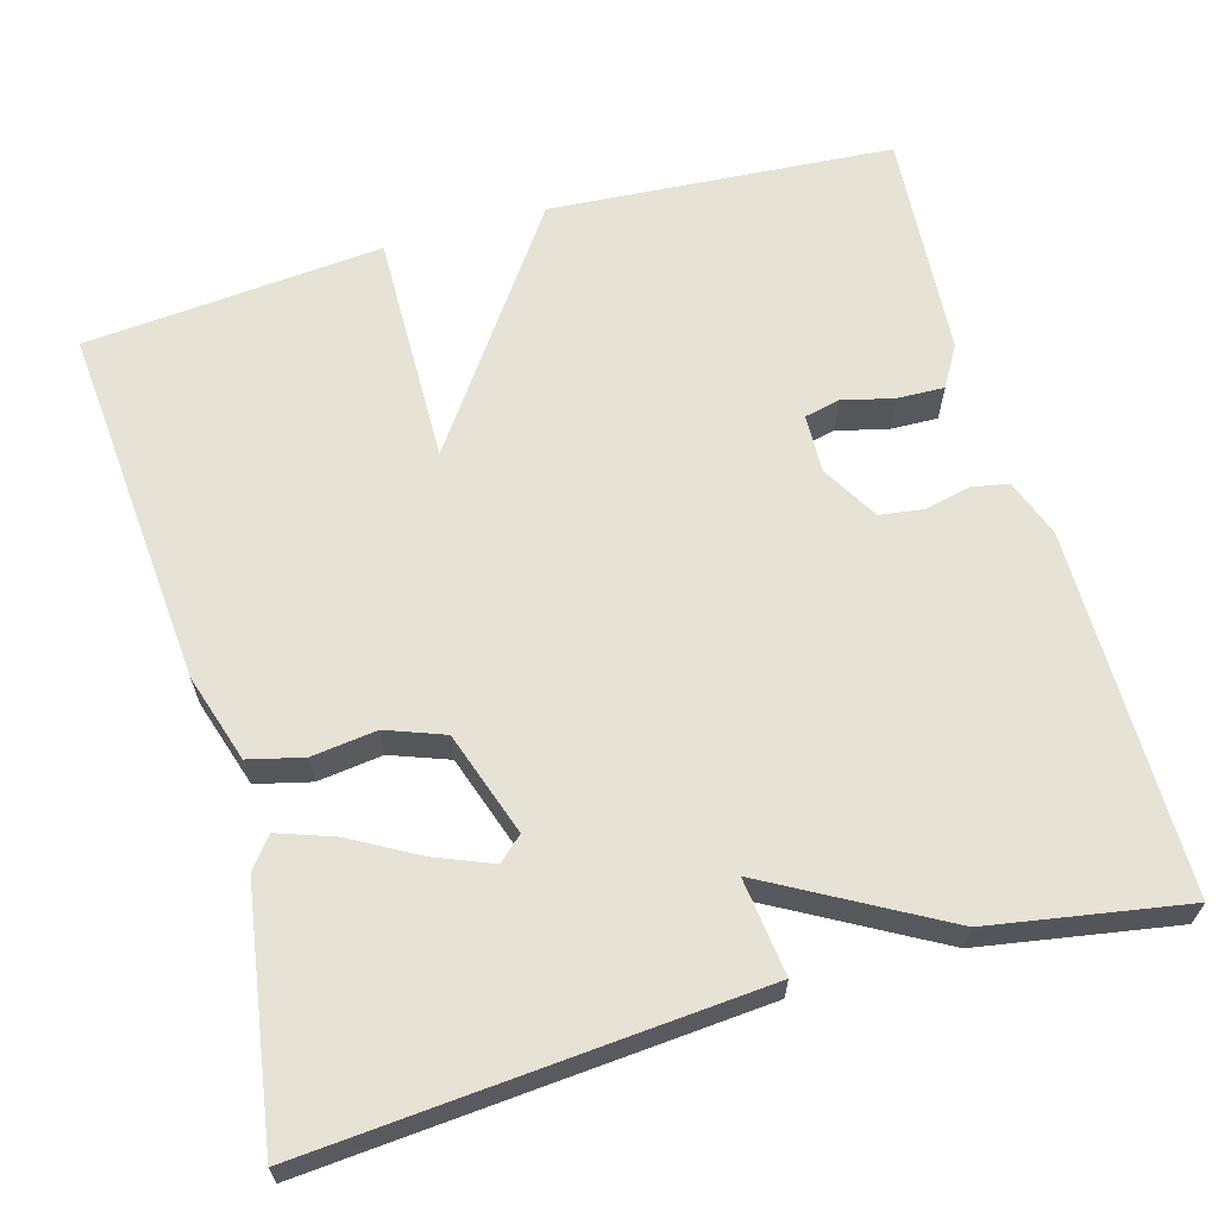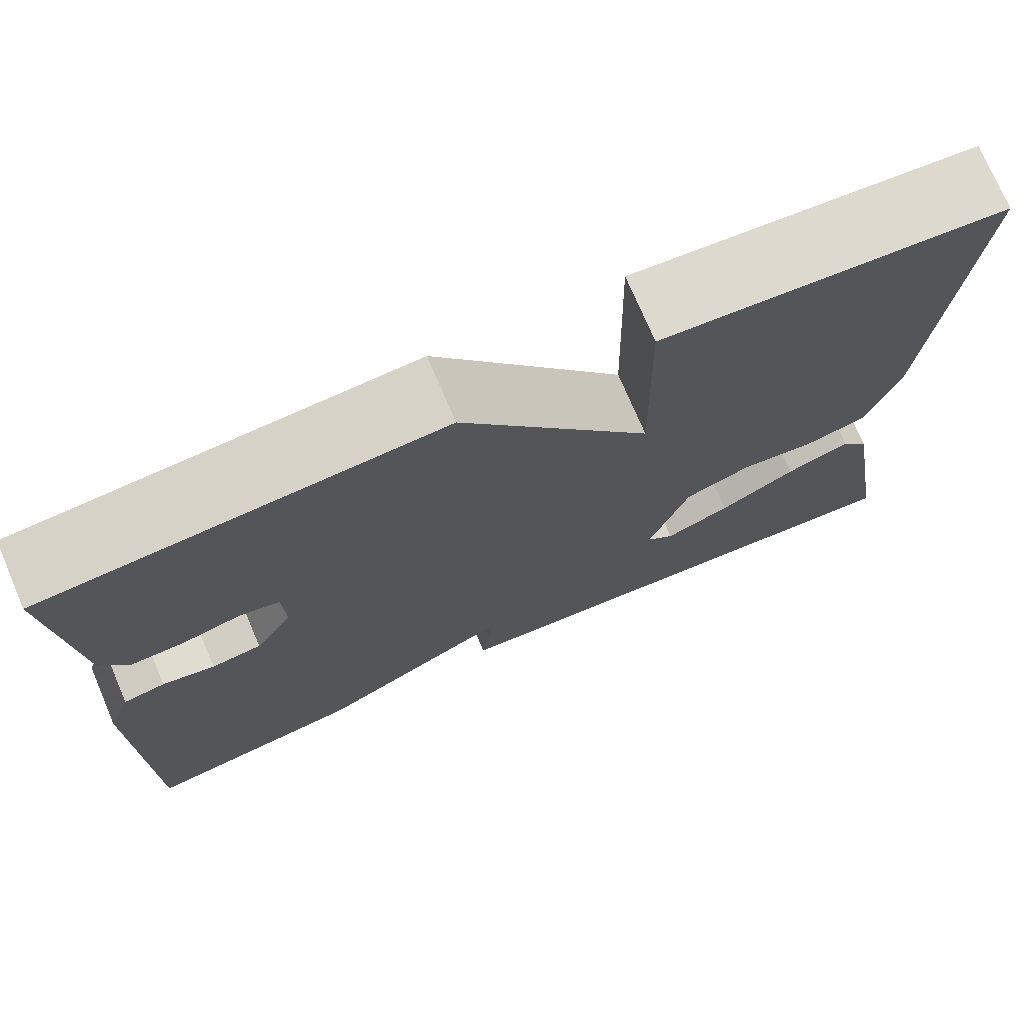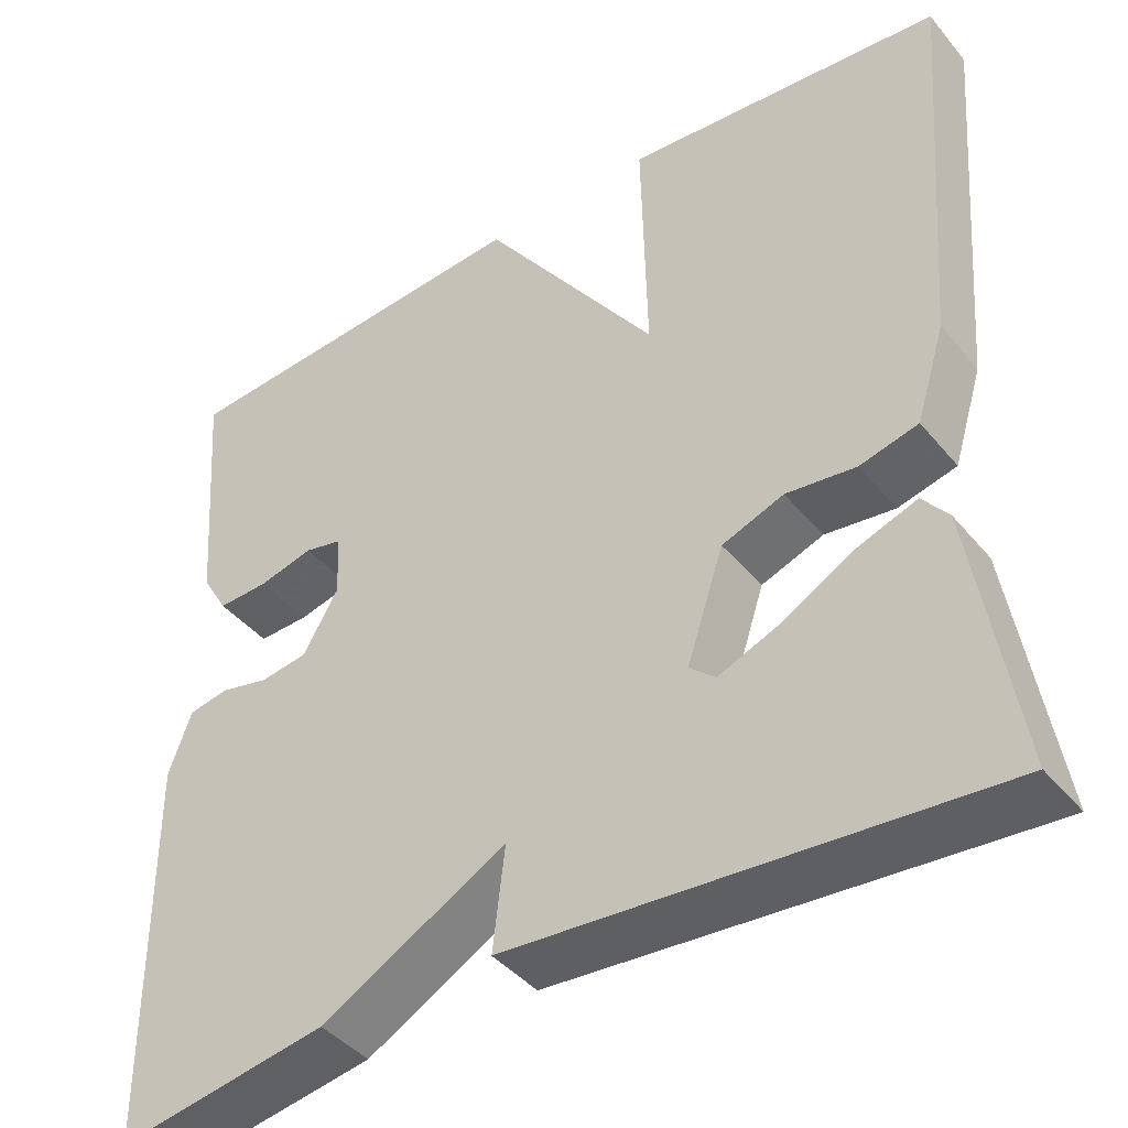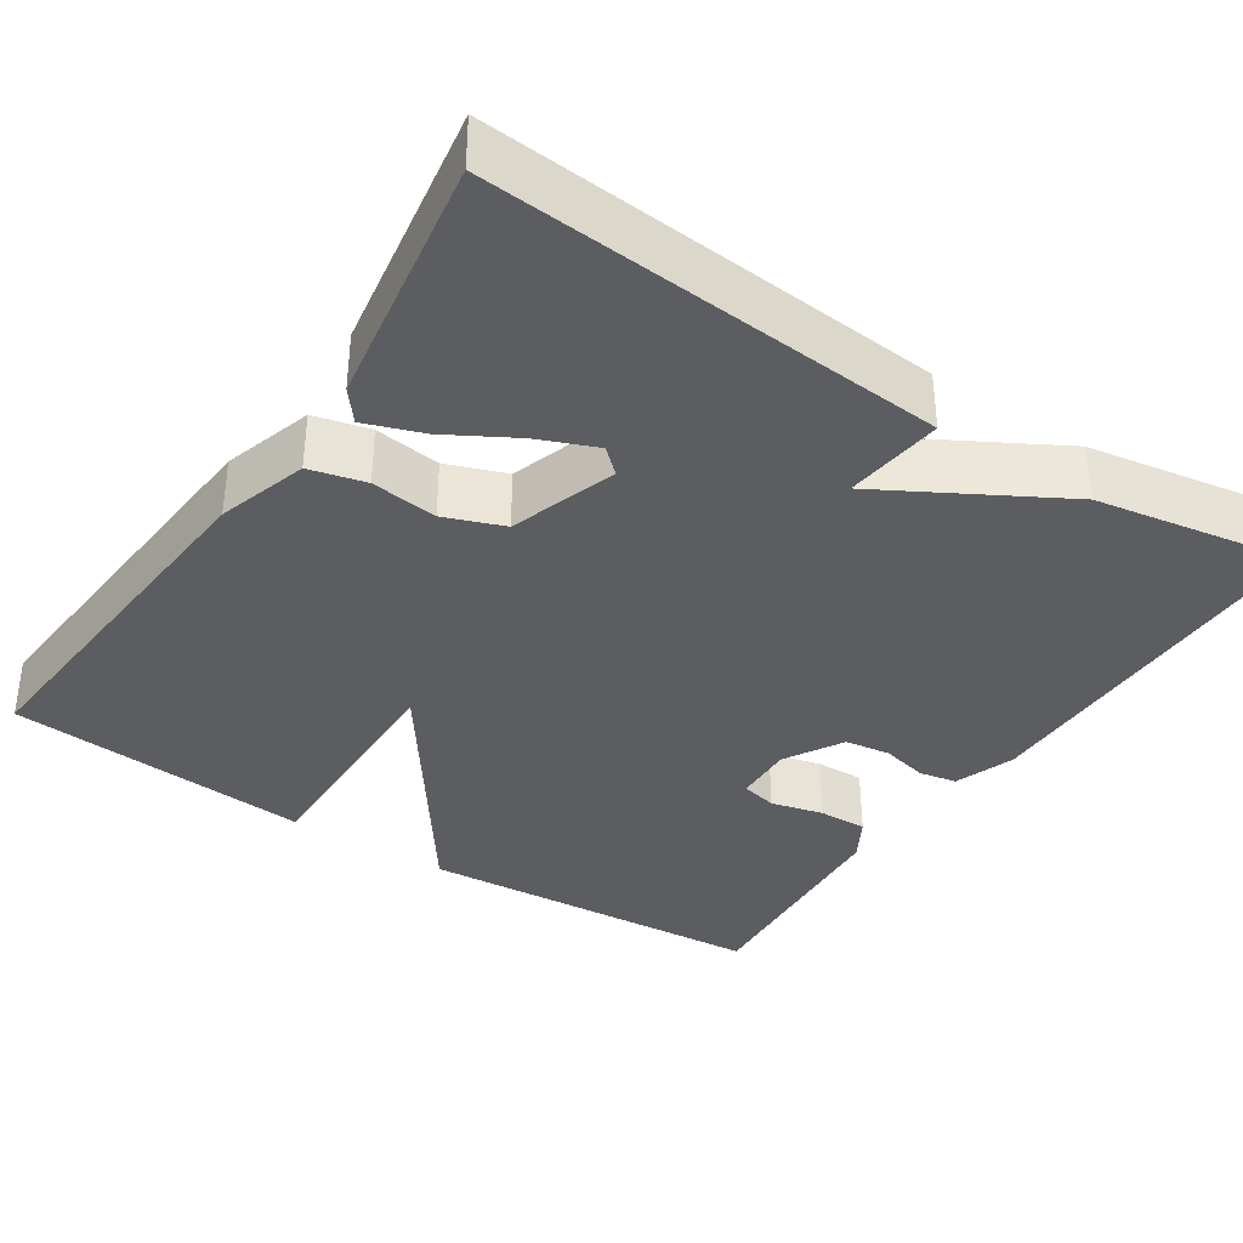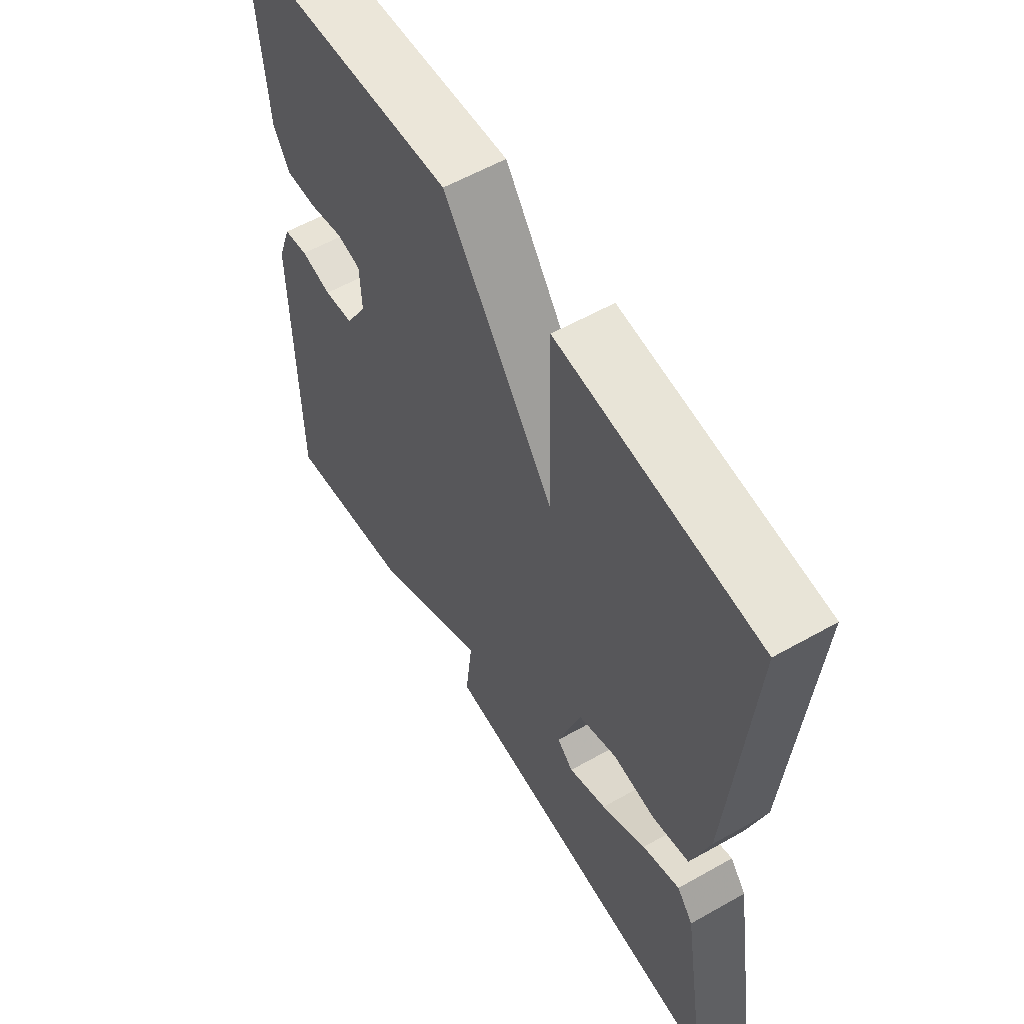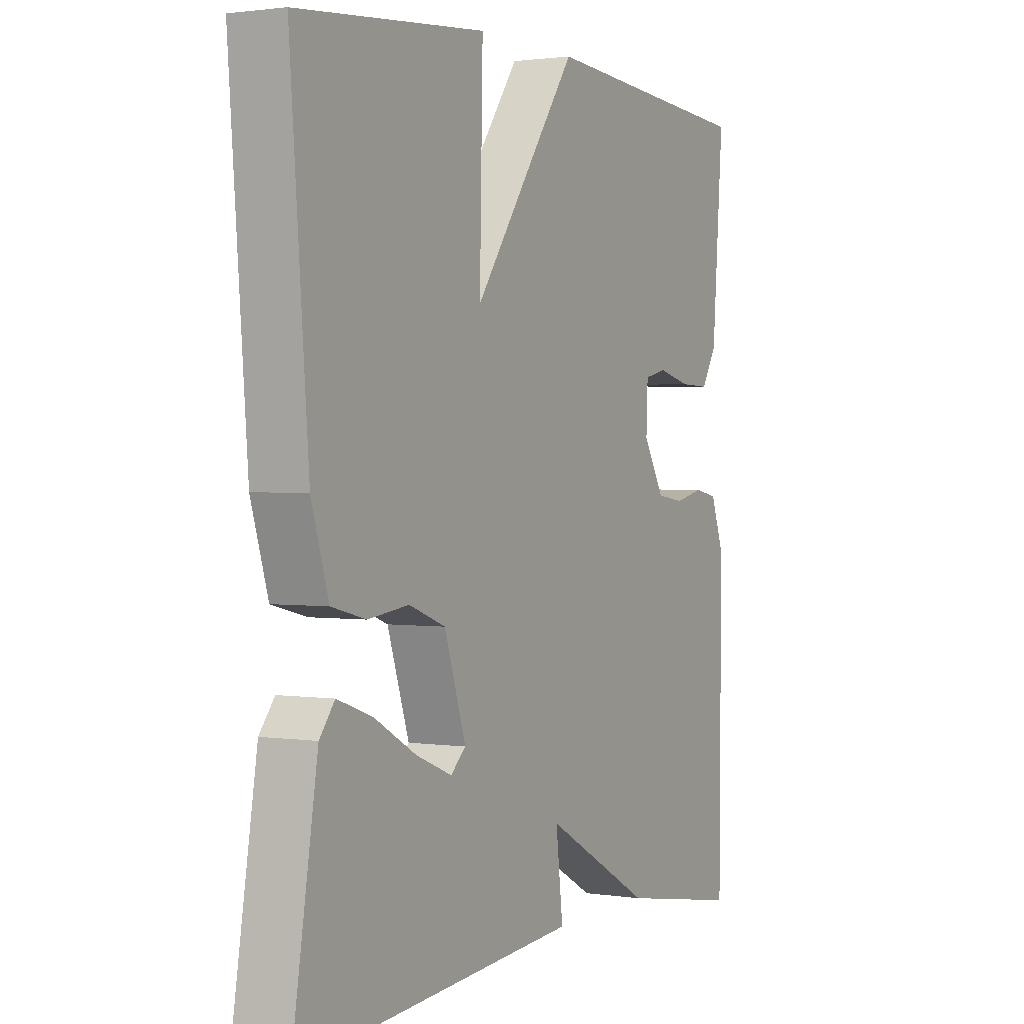
<metadata>
{"format":"obj","ext":"obj","renderer":"f3d","projection":"perspective","resolution":1024,"background":"white","views":[{"elev":64.0,"azim":163.9,"up":"+Y"},{"elev":74.3,"azim":-23.1,"up":"+Z"},{"elev":-42.2,"azim":36.0,"up":"+Z"},{"elev":-36.3,"azim":146.6,"up":"+Y"},{"elev":58.0,"azim":59.6,"up":"+Z"},{"elev":1.6,"azim":118.6,"up":"+Z"}]}
</metadata>
<code>
v 0.5 0.07 -0.5
v -0.057 0.07 -0.458
v -0.043 0.07 -0.338
v -0.257 0.07 -0.458
v -0.5 0.07 -0.5
v -0.503 0.07 -0.048
v -0.477 0.07 0.025
v -0.431 0.07 0.034
v -0.374 0.07 0.021
v -0.319 0.07 0.029
v -0.278 0.07 0.1
v -0.281 0.07 0.173
v -0.325 0.07 0.183
v -0.389 0.07 0.167
v -0.448 0.07 0.165
v -0.478 0.07 0.216
v -0.5 0.07 0.5
v -0.072 0.07 0.532
v 0.134 0.07 0.242
v 0.128 0.07 0.532
v 0.5 0.07 0.5
v 0.464 0.07 0.046
v 0.43 0.07 -0.064
v 0.362 0.07 -0.081
v 0.281 0.07 -0.071
v 0.209 0.07 -0.098
v 0.166 0.07 -0.228
v 0.196 0.07 -0.255
v 0.267 0.07 -0.226
v 0.35 0.07 -0.179
v 0.42 0.07 -0.154
v 0.45 0.07 -0.192
v 0.5 0 -0.5
v -0.057 0 -0.458
v -0.043 0 -0.338
v -0.257 0 -0.458
v -0.5 0 -0.5
v -0.503 0 -0.048
v -0.477 0 0.025
v -0.431 0 0.034
v -0.374 0 0.021
v -0.319 0 0.029
v -0.278 0 0.1
v -0.281 0 0.173
v -0.325 0 0.183
v -0.389 0 0.167
v -0.448 0 0.165
v -0.478 0 0.216
v -0.5 0 0.5
v -0.072 0 0.532
v 0.134 0 0.242
v 0.128 0 0.532
v 0.5 0 0.5
v 0.464 0 0.046
v 0.43 0 -0.064
v 0.362 0 -0.081
v 0.281 0 -0.071
v 0.209 0 -0.098
v 0.166 0 -0.228
v 0.196 0 -0.255
v 0.267 0 -0.226
v 0.35 0 -0.179
v 0.42 0 -0.154
v 0.45 0 -0.192
f 32 1 2
f 31 32 2
f 30 31 2
f 29 30 2
f 28 29 2
f 27 28 2 3
f 26 27 3
f 23 24 25
f 22 23 25
f 21 22 25
f 20 21 25
f 19 20 25
f 19 25 26
f 16 17 18
f 15 16 18
f 14 15 18
f 13 14 18
f 12 13 18 19
f 19 26 3
f 12 19 3
f 11 12 3
f 7 8 9
f 6 7 9
f 5 6 9
f 4 5 9
f 3 4 9
f 3 9 10
f 3 10 11
f 34 33 64
f 34 64 63
f 34 63 62
f 34 62 61
f 34 61 60
f 35 34 60 59
f 35 59 58
f 57 56 55
f 57 55 54
f 57 54 53
f 57 53 52
f 57 52 51
f 58 57 51
f 50 49 48
f 50 48 47
f 50 47 46
f 50 46 45
f 51 50 45 44
f 35 58 51
f 35 51 44
f 35 44 43
f 41 40 39
f 41 39 38
f 41 38 37
f 41 37 36
f 41 36 35
f 42 41 35
f 43 42 35
f 1 33 34 2
f 2 34 35 3
f 3 35 36 4
f 4 36 37 5
f 5 37 38 6
f 6 38 39 7
f 7 39 40 8
f 8 40 41 9
f 9 41 42 10
f 10 42 43 11
f 11 43 44 12
f 12 44 45 13
f 13 45 46 14
f 14 46 47 15
f 15 47 48 16
f 16 48 49 17
f 17 49 50 18
f 18 50 51 19
f 19 51 52 20
f 20 52 53 21
f 21 53 54 22
f 22 54 55 23
f 23 55 56 24
f 24 56 57 25
f 25 57 58 26
f 26 58 59 27
f 27 59 60 28
f 28 60 61 29
f 29 61 62 30
f 30 62 63 31
f 31 63 64 32
f 32 64 33 1

</code>
